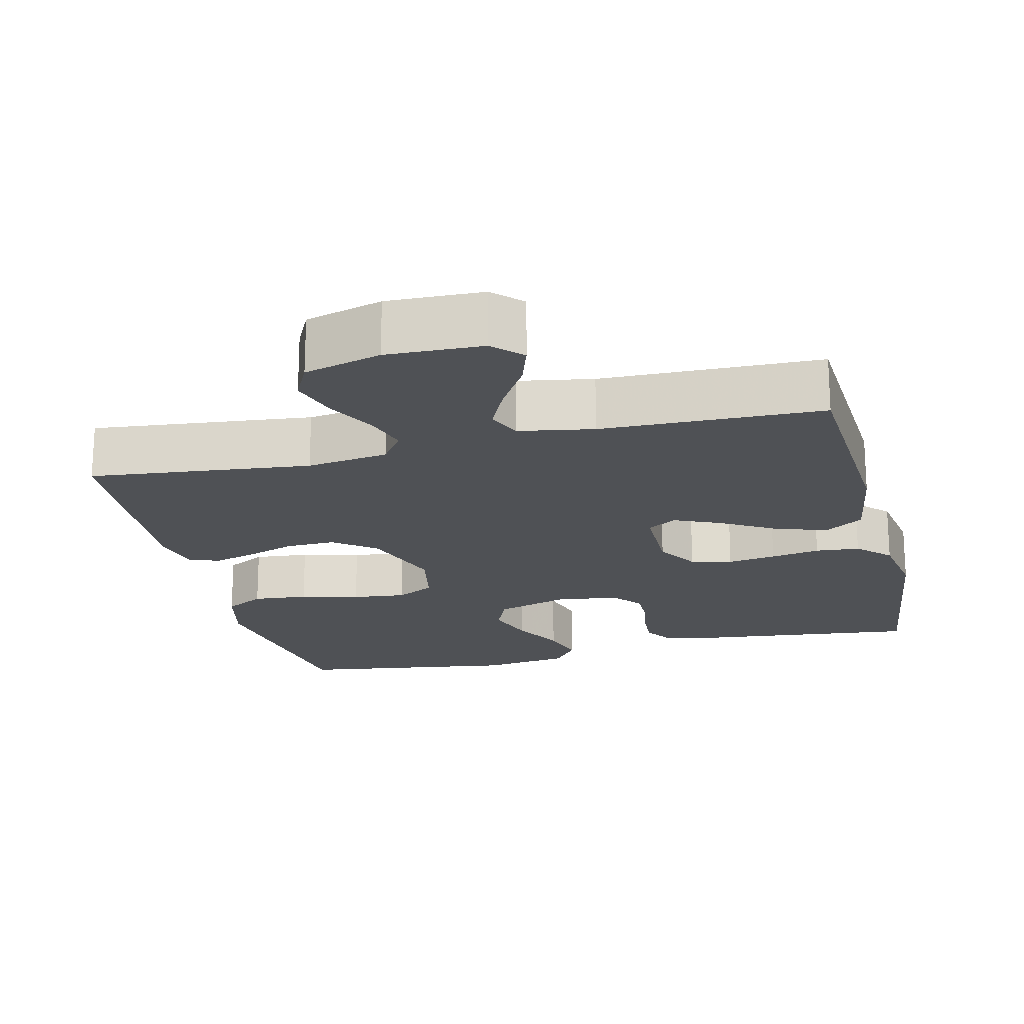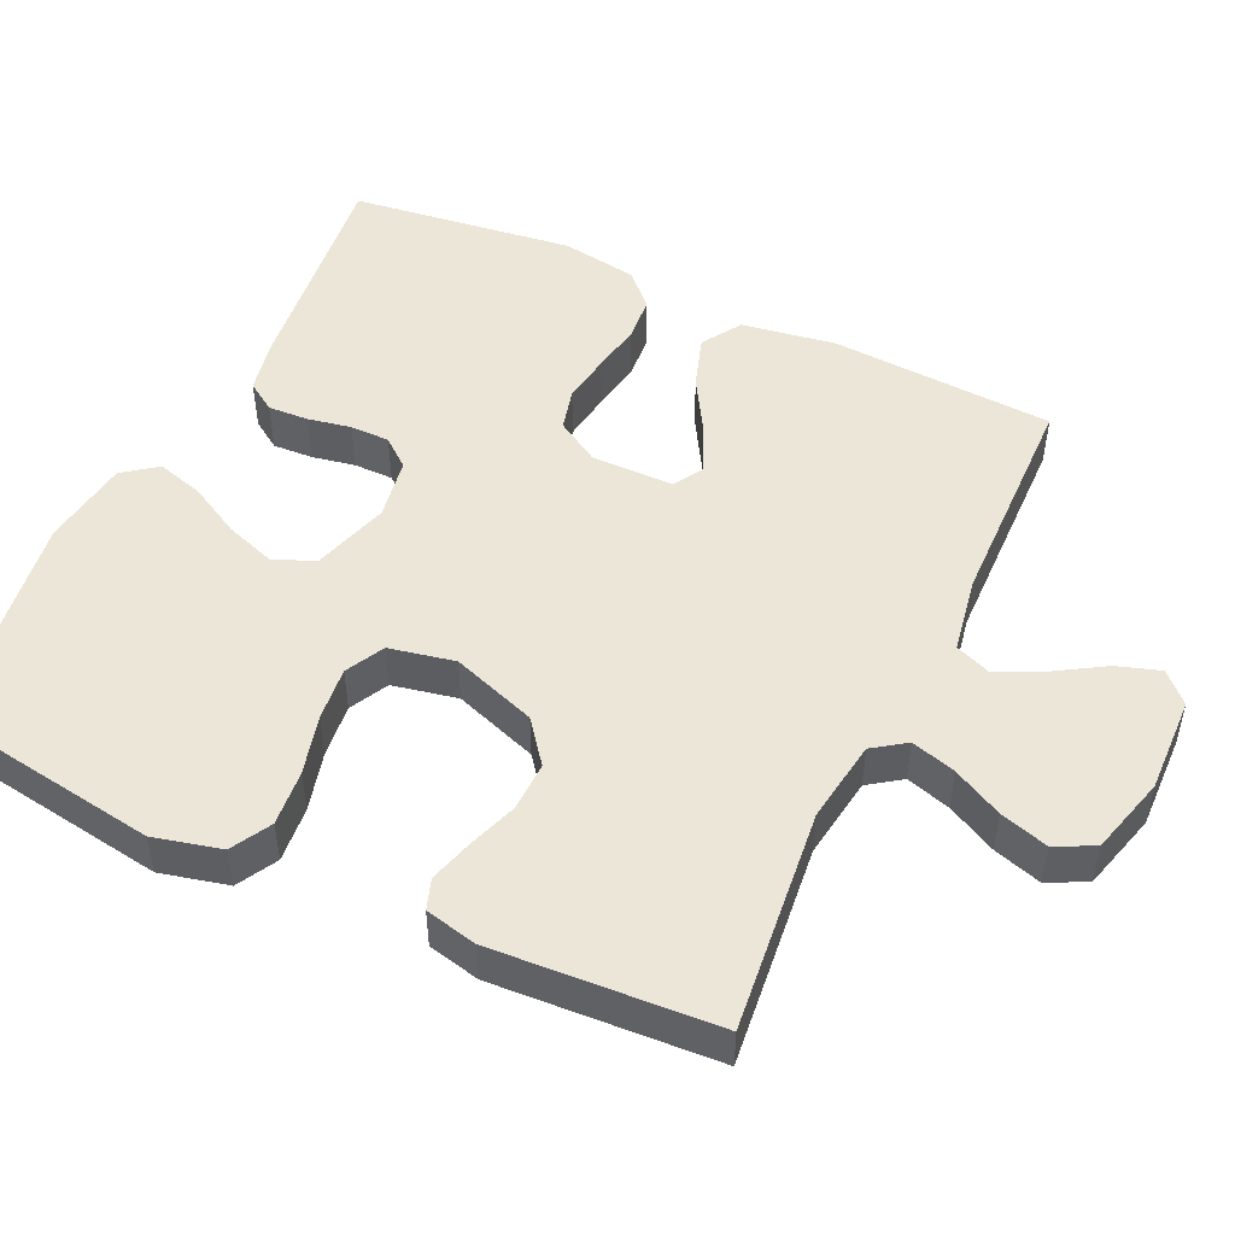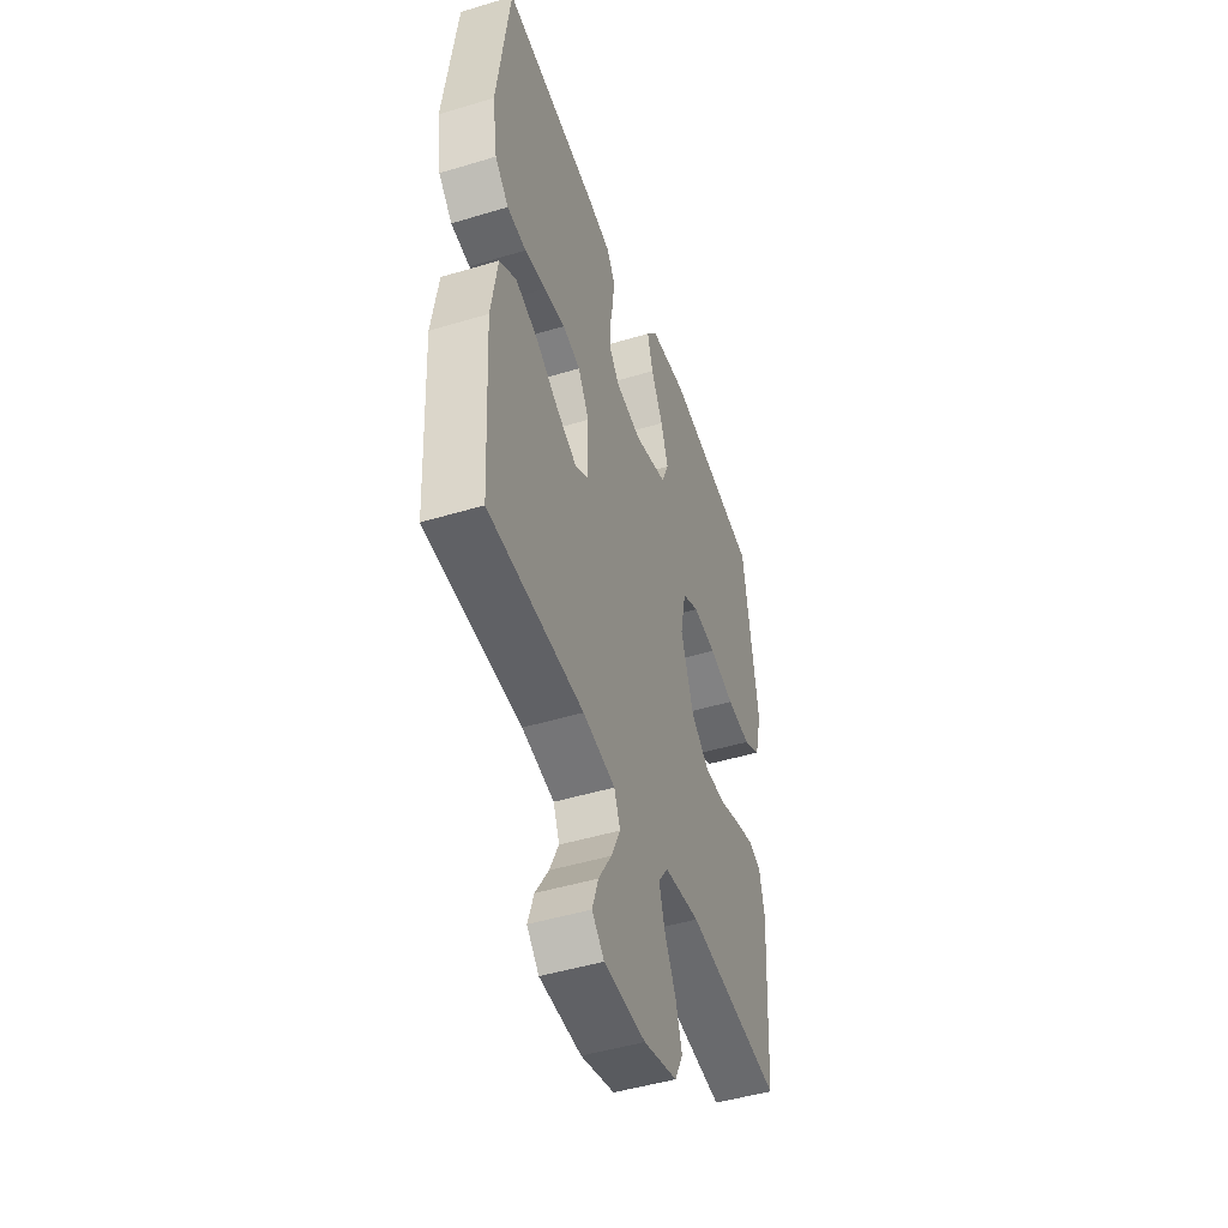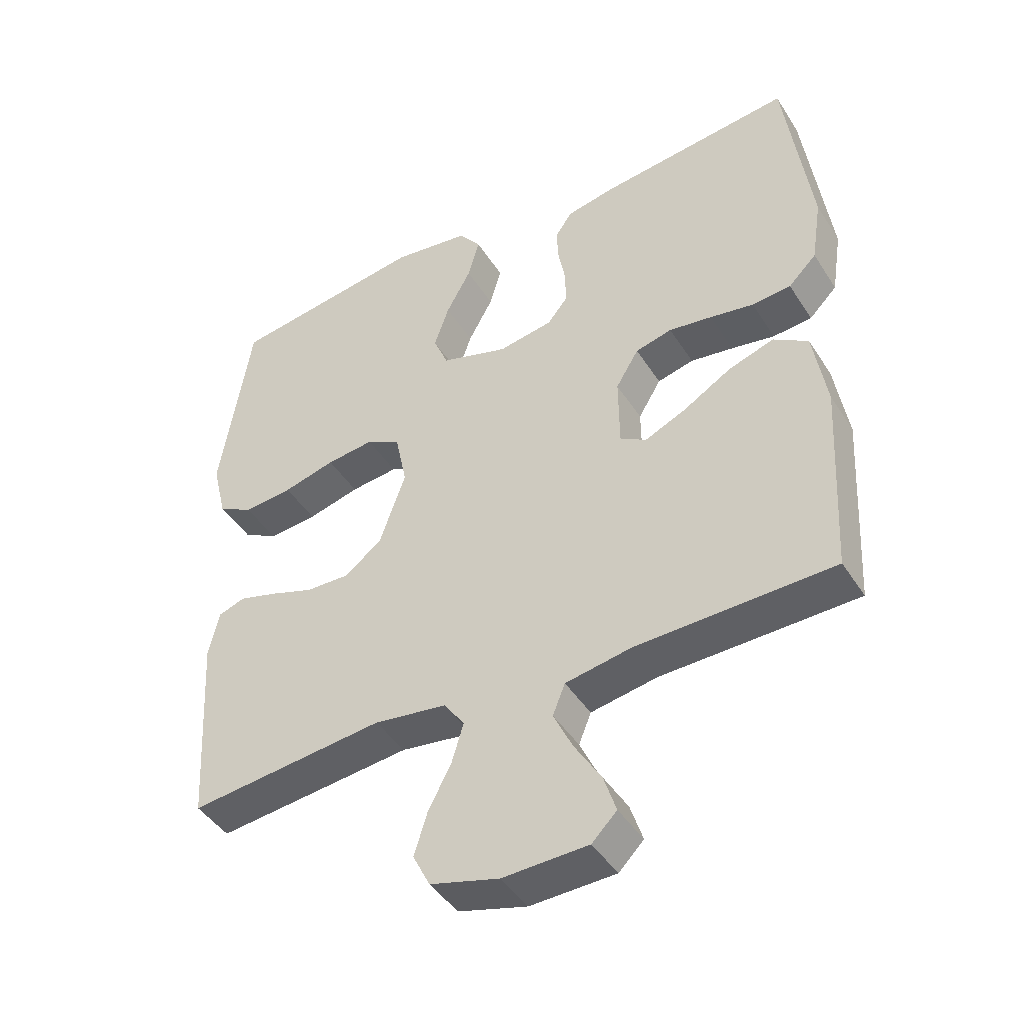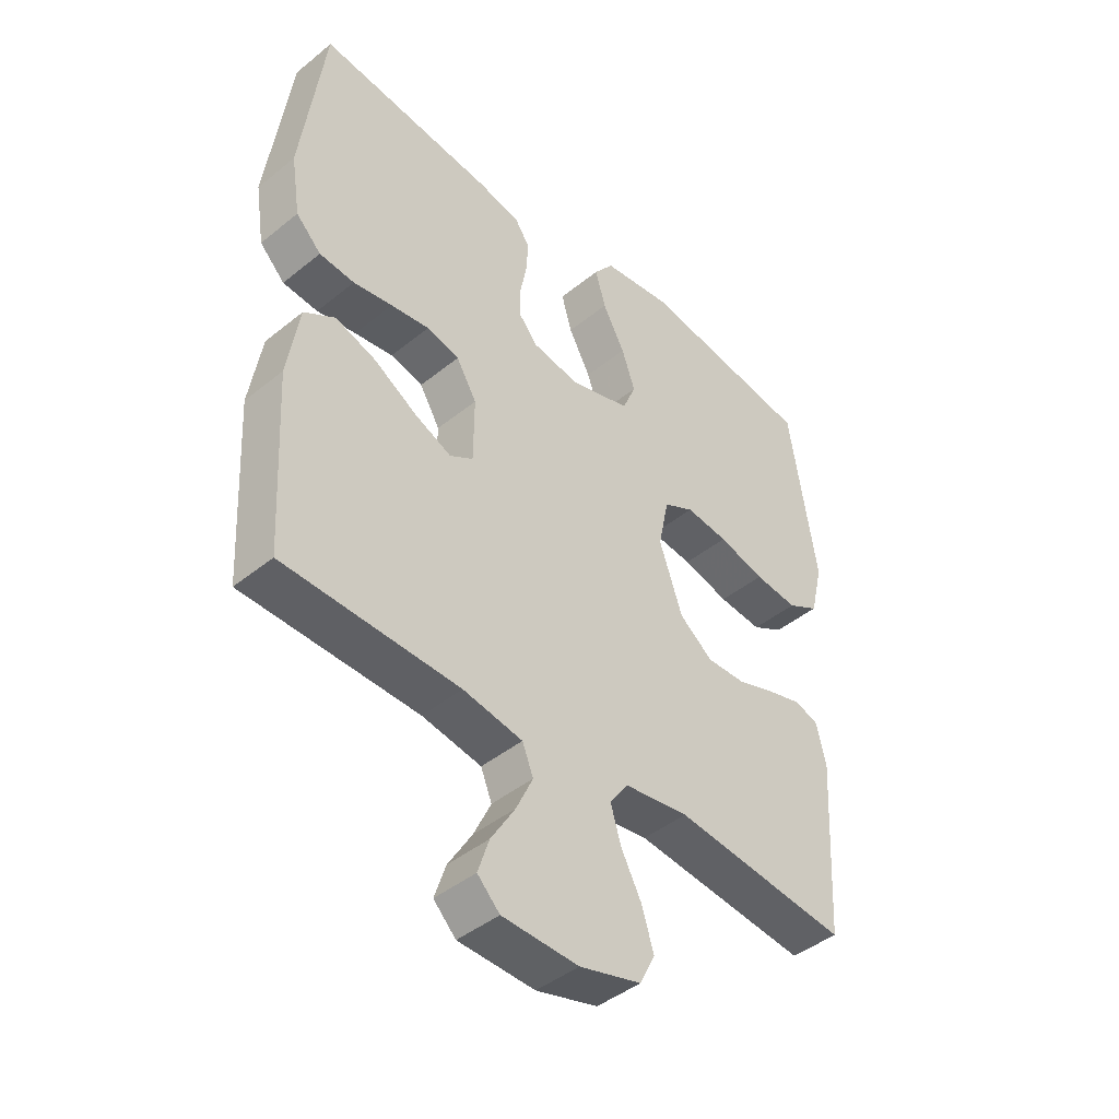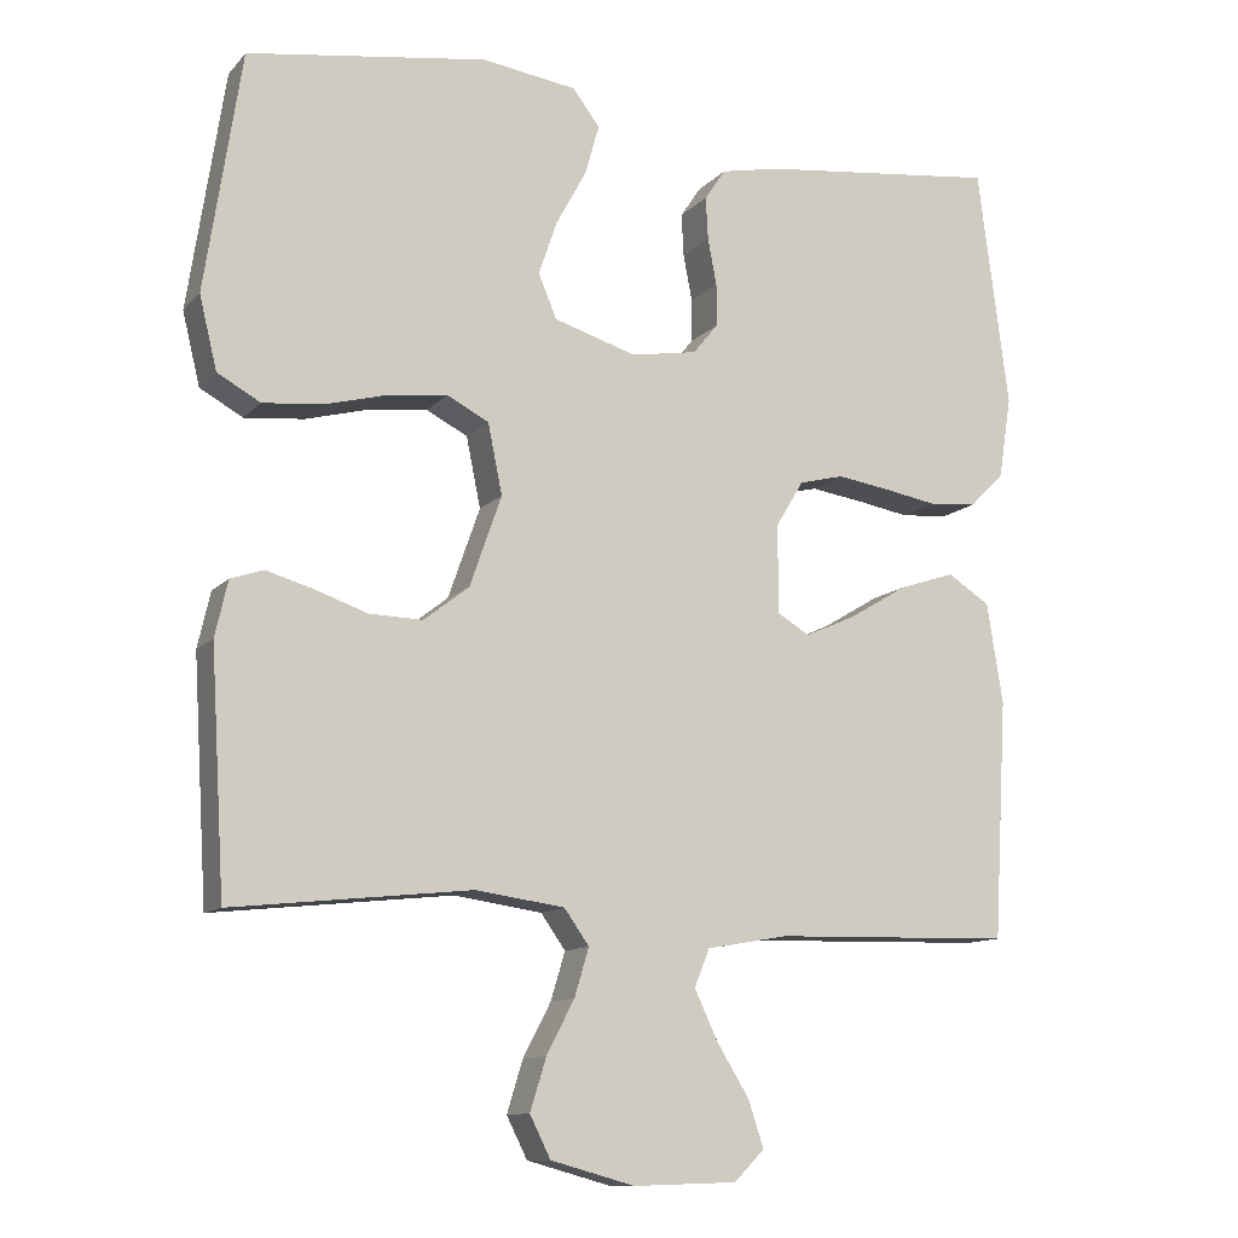
<metadata>
{"format":"obj","ext":"obj","renderer":"f3d","projection":"perspective","resolution":1024,"background":"white","views":[{"elev":-19.6,"azim":-166.3,"up":"+Y"},{"elev":49.5,"azim":115.1,"up":"+Y"},{"elev":-47.5,"azim":-71.2,"up":"+Z"},{"elev":-44.5,"azim":-149.5,"up":"+Z"},{"elev":-43.9,"azim":-46.5,"up":"+Z"},{"elev":-11.3,"azim":155.5,"up":"+Z"}]}
</metadata>
<code>
v -0.5 0.07 -0.5
v -0.517 0.07 -0.2
v -0.497 0.07 -0.074
v -0.444 0.07 -0.04
v -0.374 0.07 -0.063
v -0.3 0.07 -0.107
v -0.237 0.07 -0.135
v -0.197 0.07 -0.111
v -0.196 0.07 0
v -0.231 0.07 0.058
v -0.287 0.07 0.072
v -0.353 0.07 0.062
v -0.42 0.07 0.05
v -0.48 0.07 0.055
v -0.523 0.07 0.098
v -0.539 0.07 0.2
v -0.5 0.07 0.5
v -0.2 0.07 0.466
v -0.126 0.07 0.451
v -0.1 0.07 0.412
v -0.103 0.07 0.358
v -0.114 0.07 0.3
v -0.114 0.07 0.247
v -0.083 0.07 0.209
v 0 0.07 0.195
v 0.103 0.07 0.227
v 0.126 0.07 0.282
v 0.103 0.07 0.349
v 0.065 0.07 0.419
v 0.047 0.07 0.482
v 0.081 0.07 0.527
v 0.2 0.07 0.544
v 0.5 0.07 0.5
v 0.546 0.07 0.2
v 0.524 0.07 0.109
v 0.47 0.07 0.079
v 0.395 0.07 0.086
v 0.315 0.07 0.107
v 0.242 0.07 0.115
v 0.19 0.07 0.088
v 0.172 0.07 0
v 0.212 0.07 -0.114
v 0.269 0.07 -0.158
v 0.336 0.07 -0.156
v 0.402 0.07 -0.133
v 0.461 0.07 -0.116
v 0.502 0.07 -0.13
v 0.518 0.07 -0.2
v 0.5 0.07 -0.5
v 0.2 0.07 -0.468
v 0.089 0.07 -0.484
v 0.058 0.07 -0.528
v 0.076 0.07 -0.588
v 0.111 0.07 -0.655
v 0.131 0.07 -0.72
v 0.105 0.07 -0.772
v 0 0.07 -0.801
v -0.13 0.07 -0.797
v -0.168 0.07 -0.759
v -0.149 0.07 -0.701
v -0.108 0.07 -0.634
v -0.079 0.07 -0.572
v -0.098 0.07 -0.525
v -0.2 0.07 -0.507
v -0.5 0 -0.5
v -0.517 0 -0.2
v -0.497 0 -0.074
v -0.444 0 -0.04
v -0.374 0 -0.063
v -0.3 0 -0.107
v -0.237 0 -0.135
v -0.197 0 -0.111
v -0.196 0 0
v -0.231 0 0.058
v -0.287 0 0.072
v -0.353 0 0.062
v -0.42 0 0.05
v -0.48 0 0.055
v -0.523 0 0.098
v -0.539 0 0.2
v -0.5 0 0.5
v -0.2 0 0.466
v -0.126 0 0.451
v -0.1 0 0.412
v -0.103 0 0.358
v -0.114 0 0.3
v -0.114 0 0.247
v -0.083 0 0.209
v 0 0 0.195
v 0.103 0 0.227
v 0.126 0 0.282
v 0.103 0 0.349
v 0.065 0 0.419
v 0.047 0 0.482
v 0.081 0 0.527
v 0.2 0 0.544
v 0.5 0 0.5
v 0.546 0 0.2
v 0.524 0 0.109
v 0.47 0 0.079
v 0.395 0 0.086
v 0.315 0 0.107
v 0.242 0 0.115
v 0.19 0 0.088
v 0.172 0 0
v 0.212 0 -0.114
v 0.269 0 -0.158
v 0.336 0 -0.156
v 0.402 0 -0.133
v 0.461 0 -0.116
v 0.502 0 -0.13
v 0.518 0 -0.2
v 0.5 0 -0.5
v 0.2 0 -0.468
v 0.089 0 -0.484
v 0.058 0 -0.528
v 0.076 0 -0.588
v 0.111 0 -0.655
v 0.131 0 -0.72
v 0.105 0 -0.772
v 0 0 -0.801
v -0.13 0 -0.797
v -0.168 0 -0.759
v -0.149 0 -0.701
v -0.108 0 -0.634
v -0.079 0 -0.572
v -0.098 0 -0.525
v -0.2 0 -0.507
f 58 59 60 61
f 58 61 62
f 57 58 62
f 56 57 62
f 53 54 55 56
f 52 53 56 62
f 51 52 62 63
f 47 48 49 50
f 47 50 51
f 44 45 46 47
f 44 47 51 63
f 35 36 37 38
f 35 38 39
f 34 35 39
f 33 34 39
f 32 33 39 40
f 28 29 30 31
f 27 28 31 32
f 19 20 21 22
f 19 22 23
f 18 19 23
f 17 18 23
f 16 17 23 24
f 12 13 14 15
f 11 12 15 16
f 10 11 16 24
f 3 4 5 6
f 3 6 7
f 64 1 2 3
f 64 3 7
f 43 44 63 64
f 42 43 64 7
f 41 42 7 8
f 27 32 40 41
f 26 27 41
f 25 26 41 8
f 9 10 24 25
f 8 9 25
f 125 124 123 122
f 126 125 122
f 126 122 121
f 126 121 120
f 120 119 118 117
f 126 120 117 116
f 127 126 116 115
f 114 113 112 111
f 115 114 111
f 111 110 109 108
f 127 115 111 108
f 102 101 100 99
f 103 102 99
f 103 99 98
f 103 98 97
f 104 103 97 96
f 95 94 93 92
f 96 95 92 91
f 86 85 84 83
f 87 86 83
f 87 83 82
f 87 82 81
f 88 87 81 80
f 79 78 77 76
f 80 79 76 75
f 88 80 75 74
f 70 69 68 67
f 71 70 67
f 67 66 65 128
f 71 67 128
f 128 127 108 107
f 71 128 107 106
f 72 71 106 105
f 105 104 96 91
f 105 91 90
f 72 105 90 89
f 89 88 74 73
f 89 73 72
f 1 65 66 2
f 2 66 67 3
f 3 67 68 4
f 4 68 69 5
f 5 69 70 6
f 6 70 71 7
f 7 71 72 8
f 8 72 73 9
f 9 73 74 10
f 10 74 75 11
f 11 75 76 12
f 12 76 77 13
f 13 77 78 14
f 14 78 79 15
f 15 79 80 16
f 16 80 81 17
f 17 81 82 18
f 18 82 83 19
f 19 83 84 20
f 20 84 85 21
f 21 85 86 22
f 22 86 87 23
f 23 87 88 24
f 24 88 89 25
f 25 89 90 26
f 26 90 91 27
f 27 91 92 28
f 28 92 93 29
f 29 93 94 30
f 30 94 95 31
f 31 95 96 32
f 32 96 97 33
f 33 97 98 34
f 34 98 99 35
f 35 99 100 36
f 36 100 101 37
f 37 101 102 38
f 38 102 103 39
f 39 103 104 40
f 40 104 105 41
f 41 105 106 42
f 42 106 107 43
f 43 107 108 44
f 44 108 109 45
f 45 109 110 46
f 46 110 111 47
f 47 111 112 48
f 48 112 113 49
f 49 113 114 50
f 50 114 115 51
f 51 115 116 52
f 52 116 117 53
f 53 117 118 54
f 54 118 119 55
f 55 119 120 56
f 56 120 121 57
f 57 121 122 58
f 58 122 123 59
f 59 123 124 60
f 60 124 125 61
f 61 125 126 62
f 62 126 127 63
f 63 127 128 64
f 64 128 65 1

</code>
